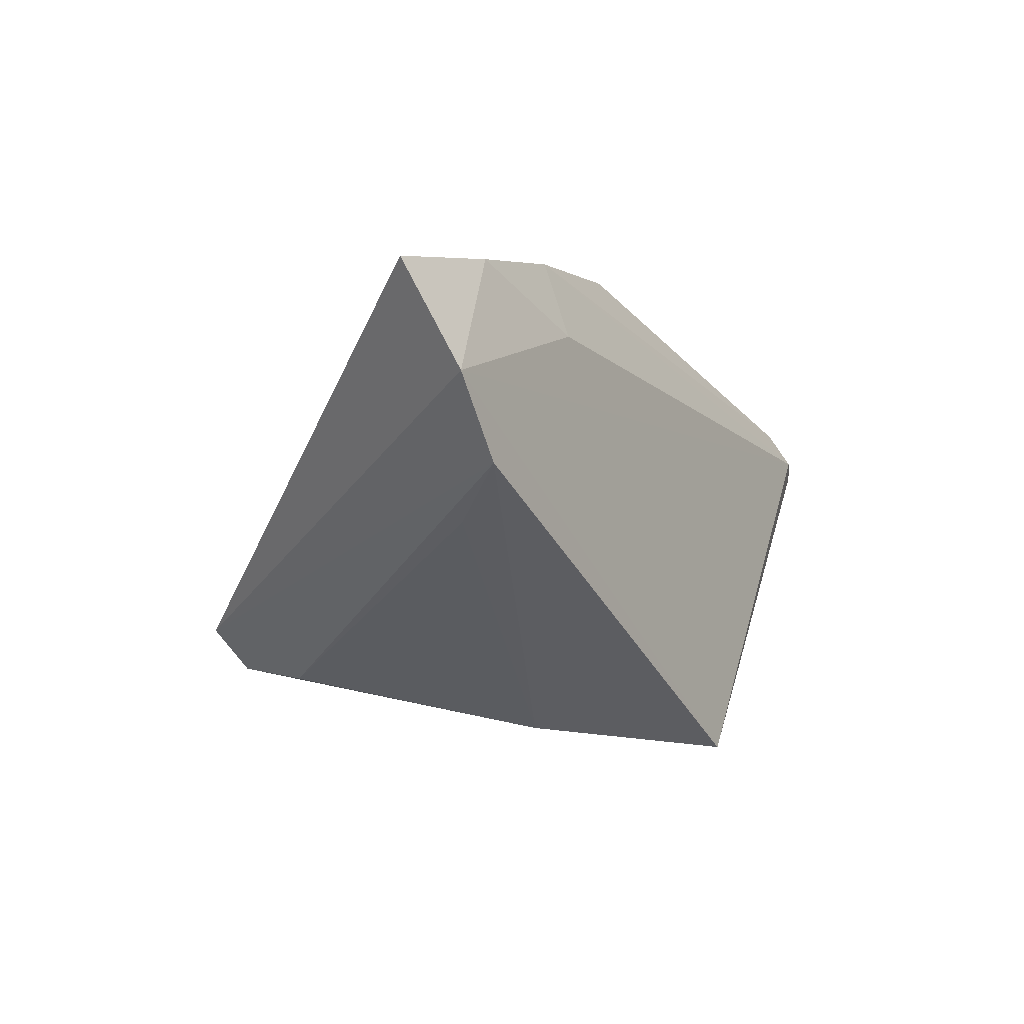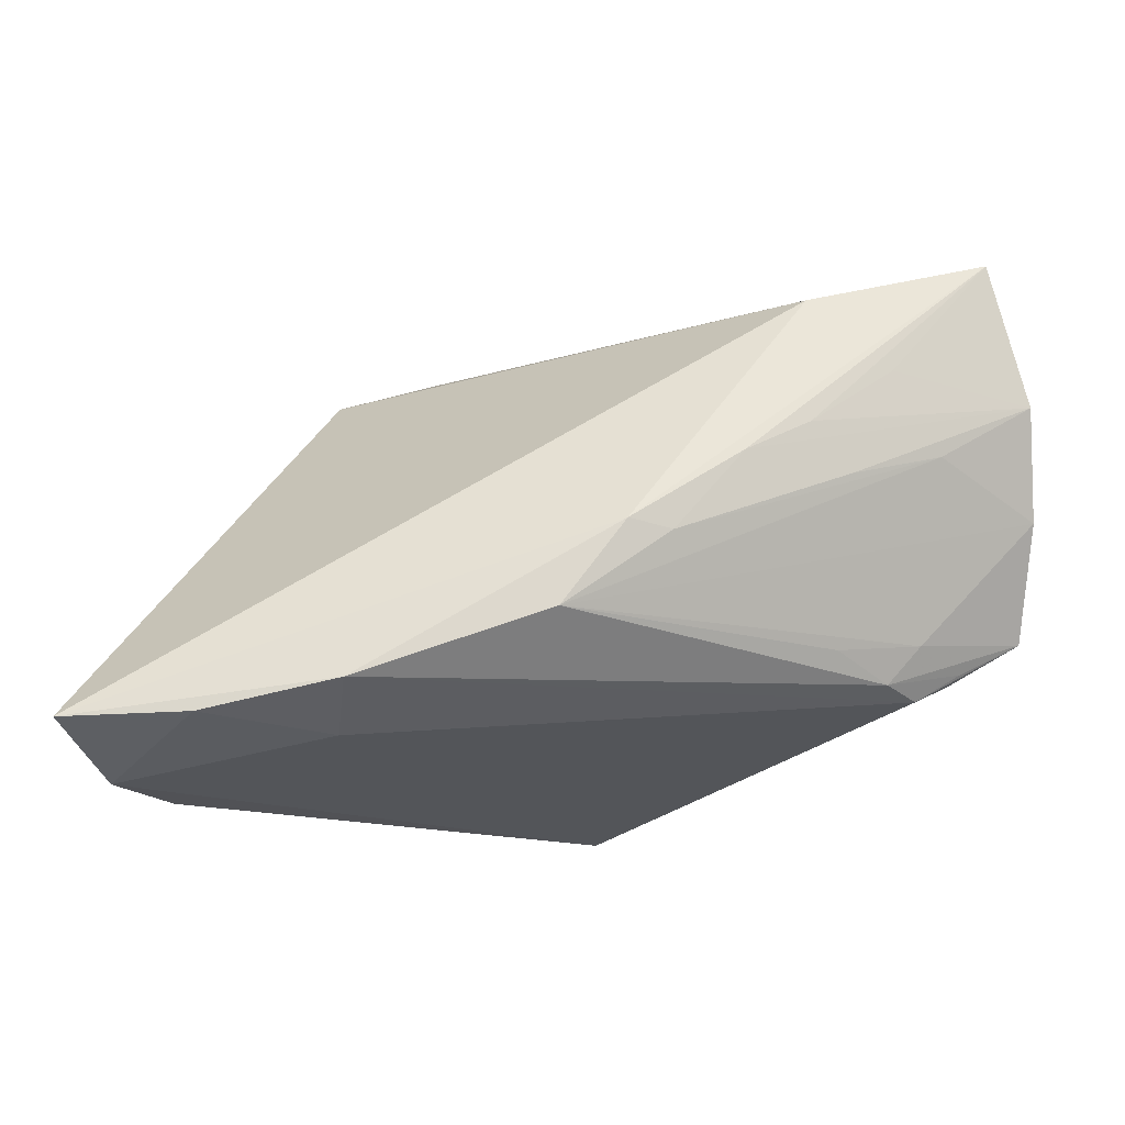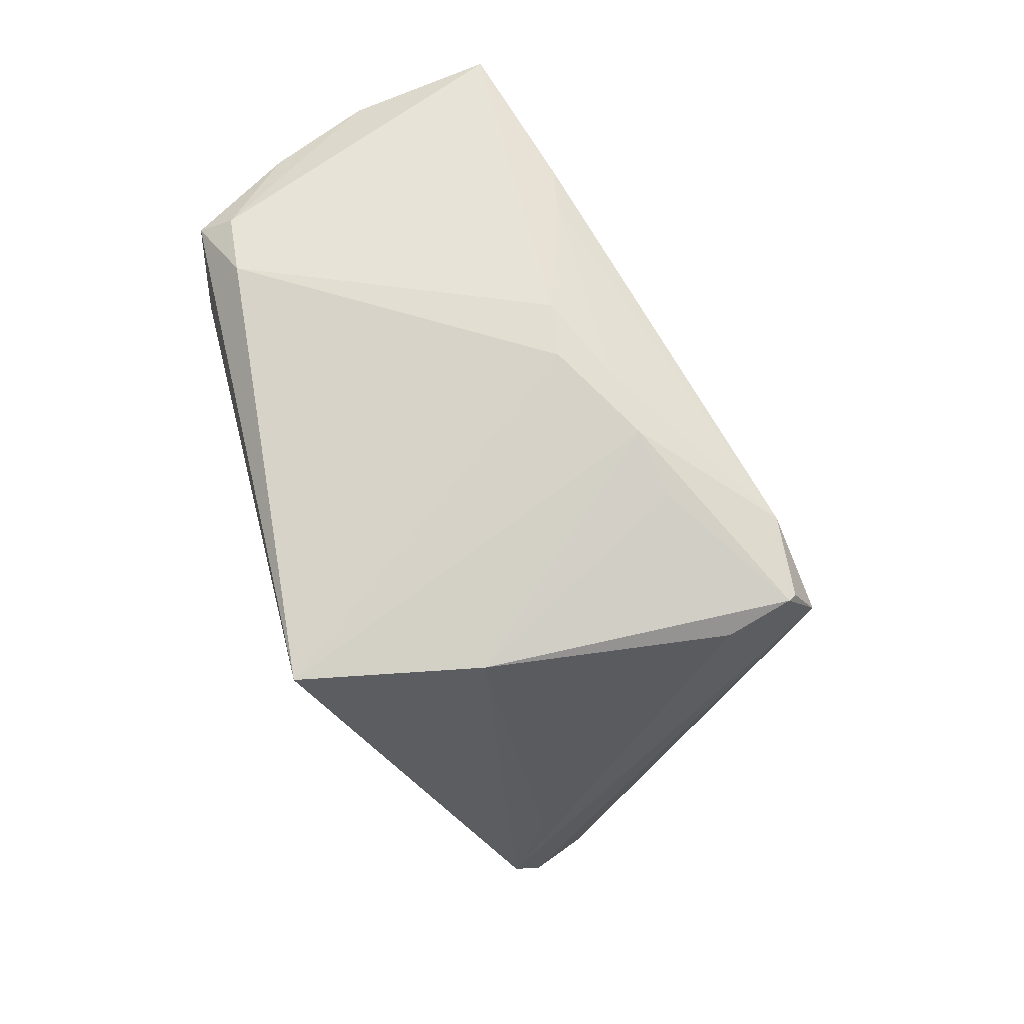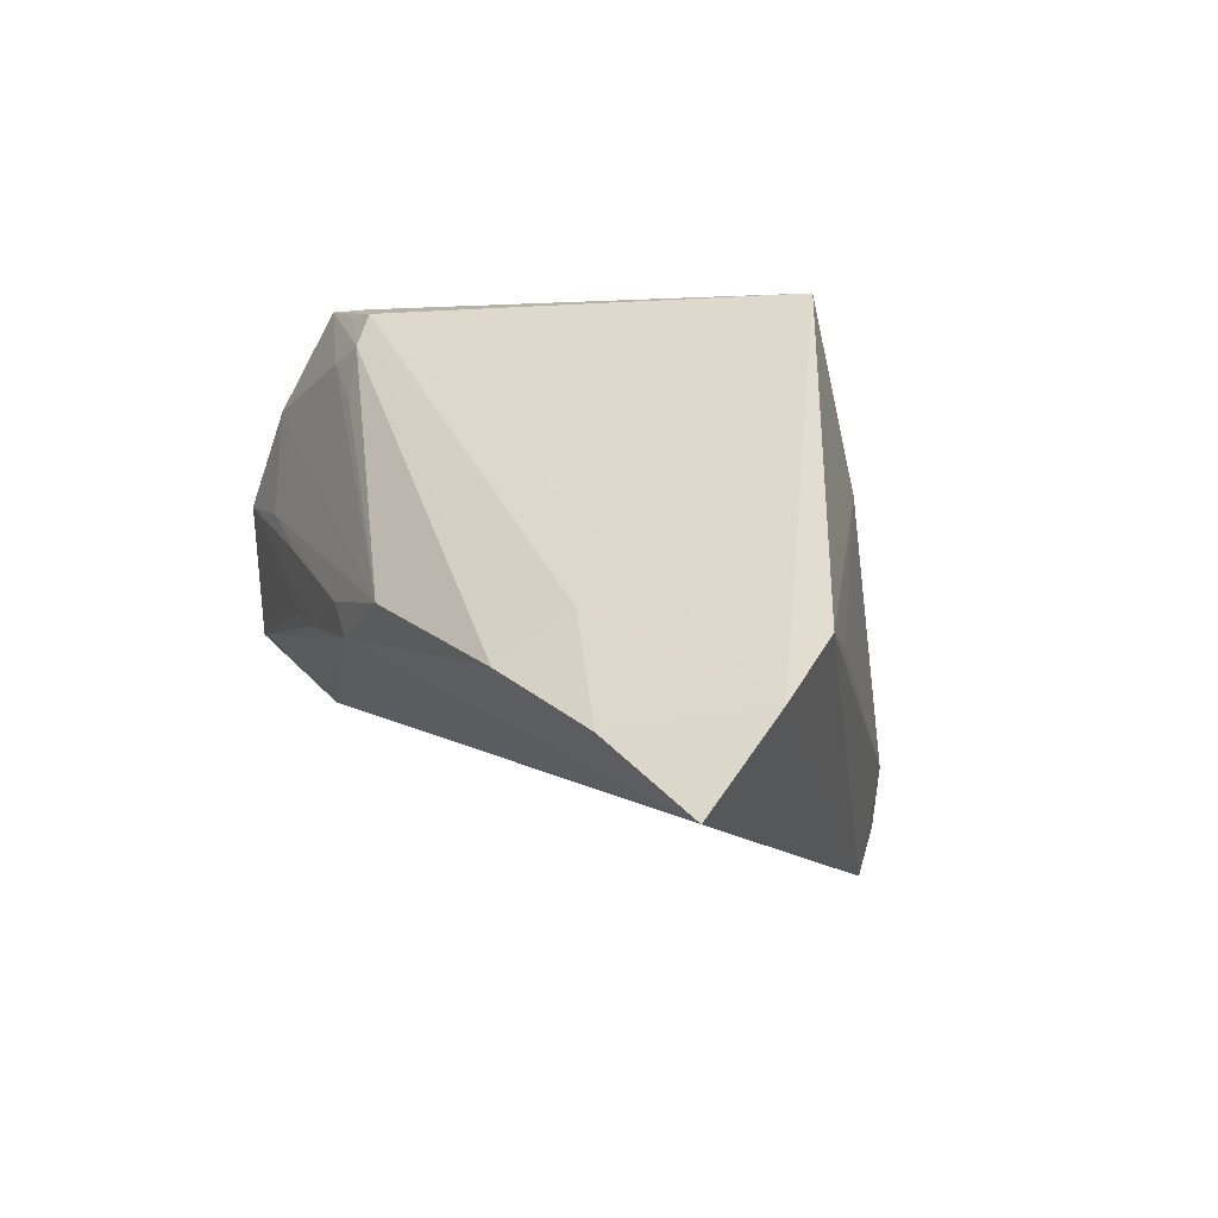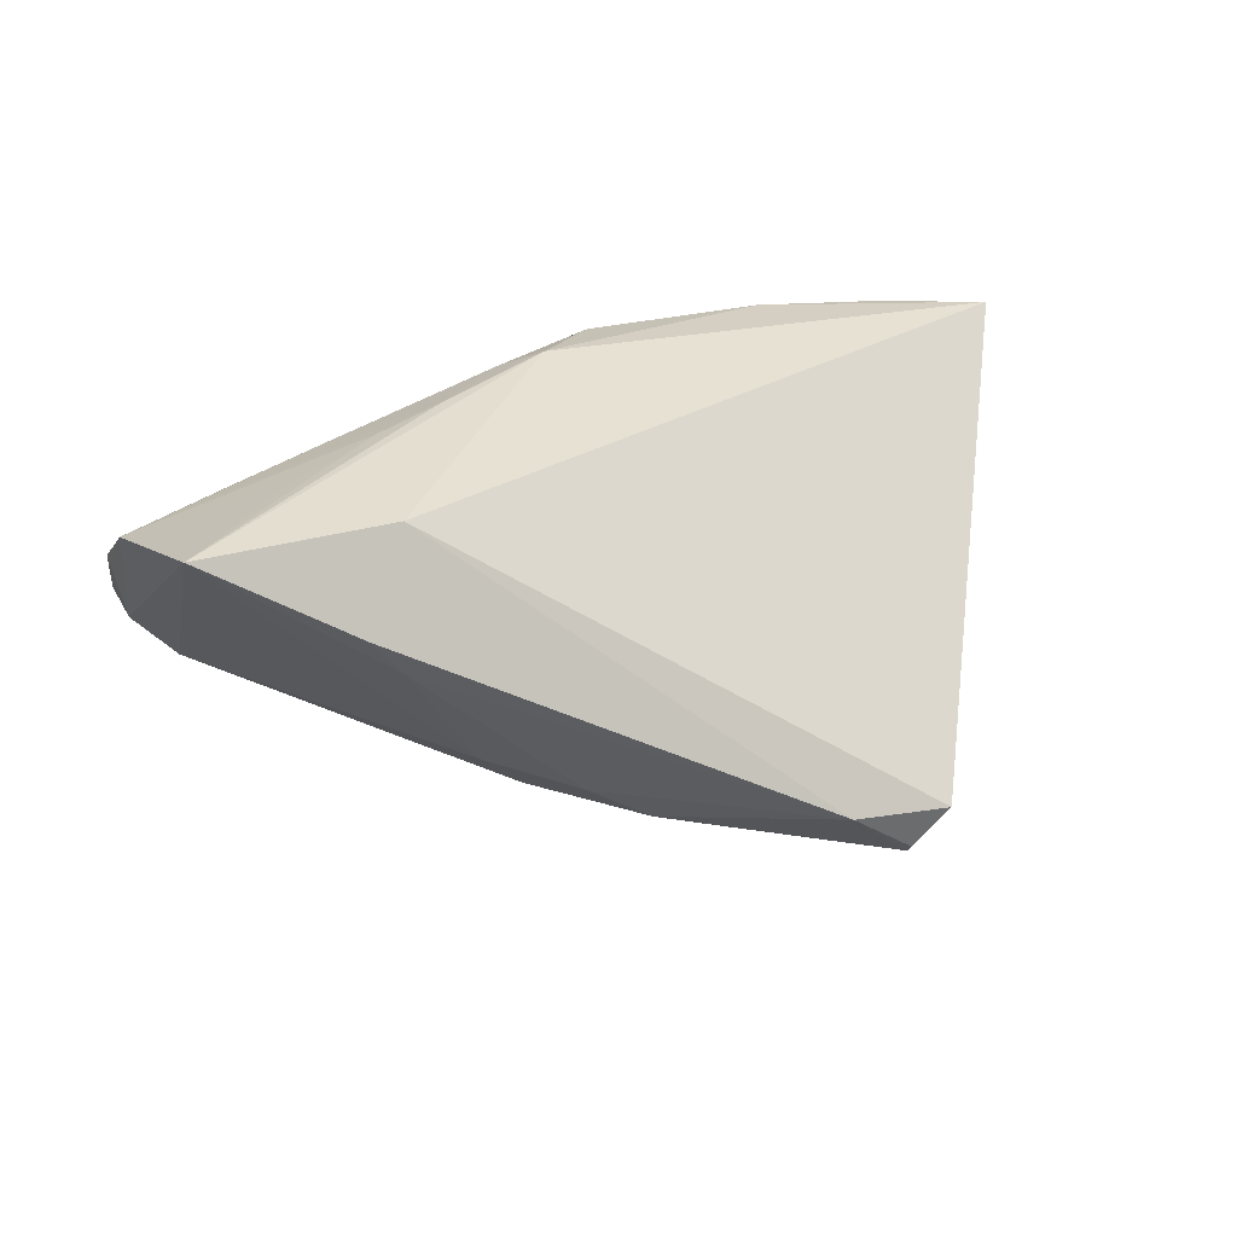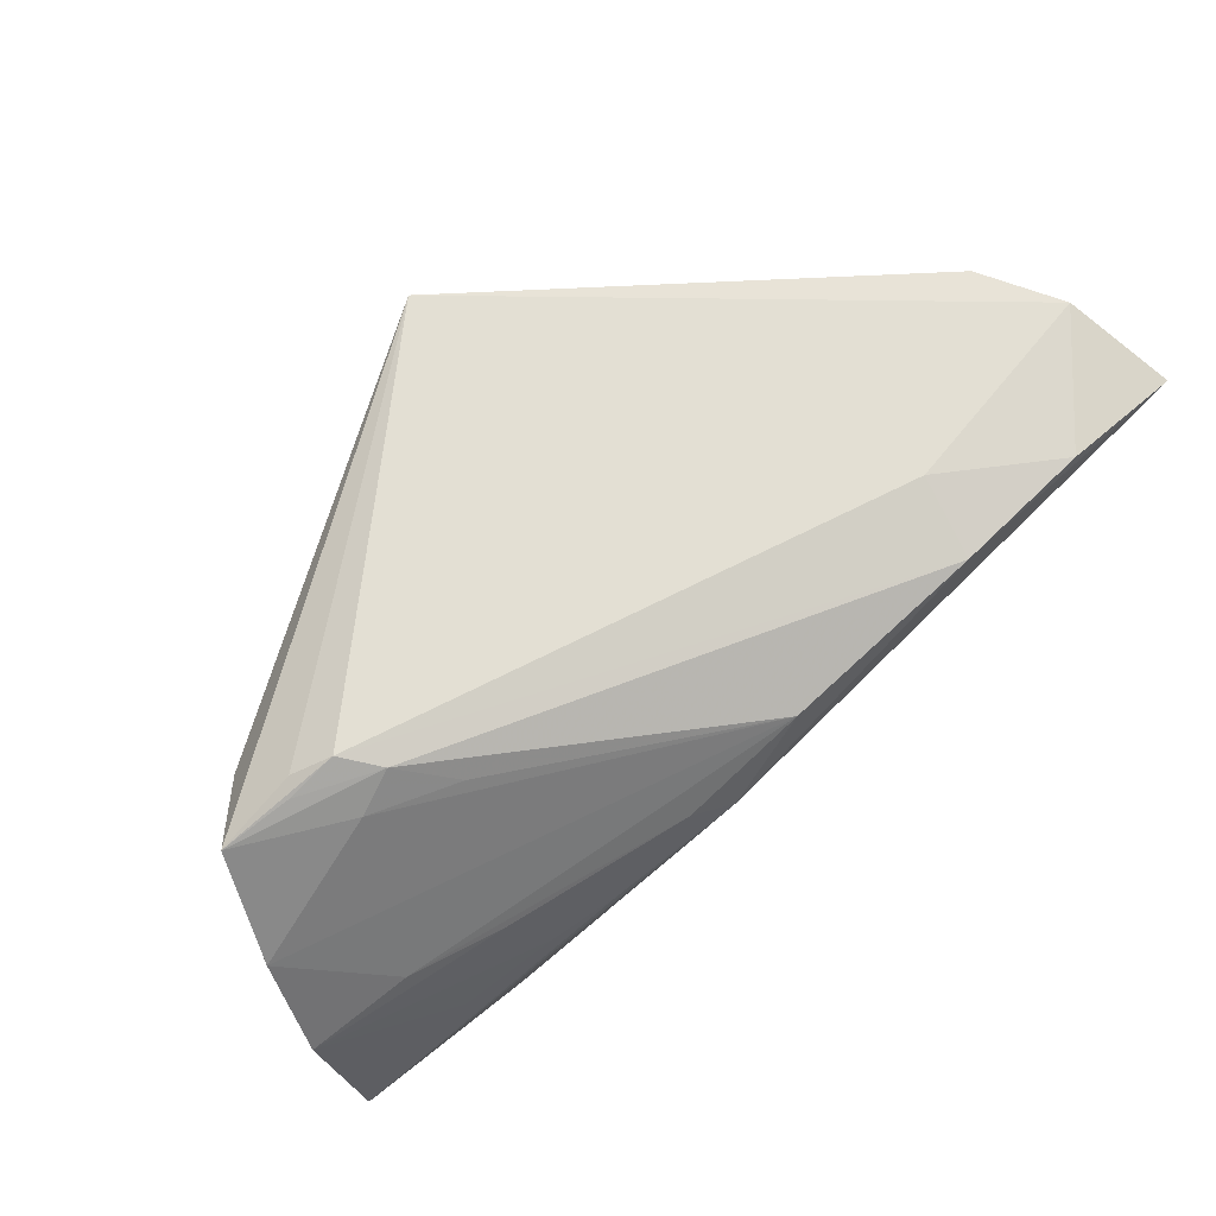
<metadata>
{"format":"obj","ext":"obj","renderer":"f3d","projection":"perspective","resolution":1024,"background":"white","views":[{"elev":0.9,"azim":-55.1,"up":"+Y"},{"elev":72.2,"azim":-2.0,"up":"+Y"},{"elev":-75.8,"azim":123.5,"up":"+Y"},{"elev":38.0,"azim":-124.1,"up":"+Z"},{"elev":18.7,"azim":162.4,"up":"+Y"},{"elev":57.2,"azim":140.7,"up":"+Z"}]}
</metadata>
<code>
v 0.006354 0.02822 0.001504
v 0.03131 0.01277 0.01389
v -0.04305 -0.003489 0.01892
v -0.001853 0.02822 0.01174
v 0.01595 -0.01426 -0.02194
v -0.01021 -0.03193 0.006919
v -0.04312 0.02713 0.0223
v -0.006495 -0.02142 -0.02427
v 0.04864 -0.006145 0.008496
v 0.04199 0.00883 0.01268
v -0.04914 0.003382 0.02777
v 0.05702 0.009752 -0.002222
v 0.03098 0.003544 -0.03202
v -0.02622 0.02822 0.0192
v 0.04736 0.003412 0.01507
v -0.05479 0.01356 0.02735
v 0.04156 0.003869 0.0184
v 0.05542 0.00189 0.01112
v 0.05678 0.01556 -0.0152
v 0.01163 0.02663 0.002583
v -0.01808 -0.01799 -0.03444
v 0.0377 0.00796 0.01718
v -0.02601 -0.02556 -0.02121
v 0.02876 0.02338 -0.01142
v -0.02658 -0.02465 -0.03016
v 0.05256 0.01781 -0.03334
v 0.02058 0.02533 -0.007424
v -0.02666 -0.02371 -0.03119
v 0.02138 -0.009819 -0.02452
v 0.04591 0.001664 0.01616
v 0.009988 -0.01412 -0.0264
v 0.04487 0.01788 -0.008359
v 0.03466 0.007925 -0.03394
v 0.002541 -0.0343 0.02777
v 0.002147 -0.01858 -0.02557
v 0.02987 0.01878 -0.0291
v 0.0394 0.02076 -0.01858
v -0.02765 0.01899 0.0237
v 0.03353 0.02121 -0.005487
v -0.03101 -0.01917 -0.03194
v 0.05426 -0.0003838 0.006442
v -0.05897 0.0261 0.02213
f 34 17 16
f 34 5 9
f 42 36 40
f 40 36 21
f 40 16 42
f 34 16 11
f 11 40 23
f 16 40 11
f 4 10 12
f 34 9 18
f 18 12 10
f 29 9 5
f 23 40 25
f 35 29 5
f 35 25 21
f 8 25 35
f 35 5 34
f 38 16 17
f 17 14 38
f 22 14 17
f 4 14 22
f 22 18 10
f 3 11 23
f 30 17 34
f 34 18 30
f 30 18 17
f 19 12 41
f 41 18 9
f 12 18 41
f 19 41 26
f 9 29 26
f 26 41 9
f 28 40 21
f 21 25 28
f 28 25 40
f 6 25 8
f 6 35 34
f 8 35 6
f 23 25 6
f 34 11 6
f 11 3 6
f 6 3 23
f 31 35 21
f 29 35 31
f 7 14 42
f 7 38 14
f 42 16 7
f 16 38 7
f 2 10 4
f 4 22 2
f 2 22 10
f 17 18 15
f 15 22 17
f 18 22 15
f 4 20 1
f 1 20 27
f 1 14 4
f 42 14 1
f 1 36 42
f 1 26 36
f 27 26 1
f 4 12 32
f 32 20 4
f 32 12 19
f 24 27 19
f 24 26 27
f 13 26 29
f 29 31 13
f 13 31 21
f 39 32 19
f 20 32 39
f 19 27 39
f 27 20 39
f 19 26 37
f 37 24 19
f 26 24 37
f 33 13 21
f 26 13 33
f 21 36 33
f 36 26 33

</code>
